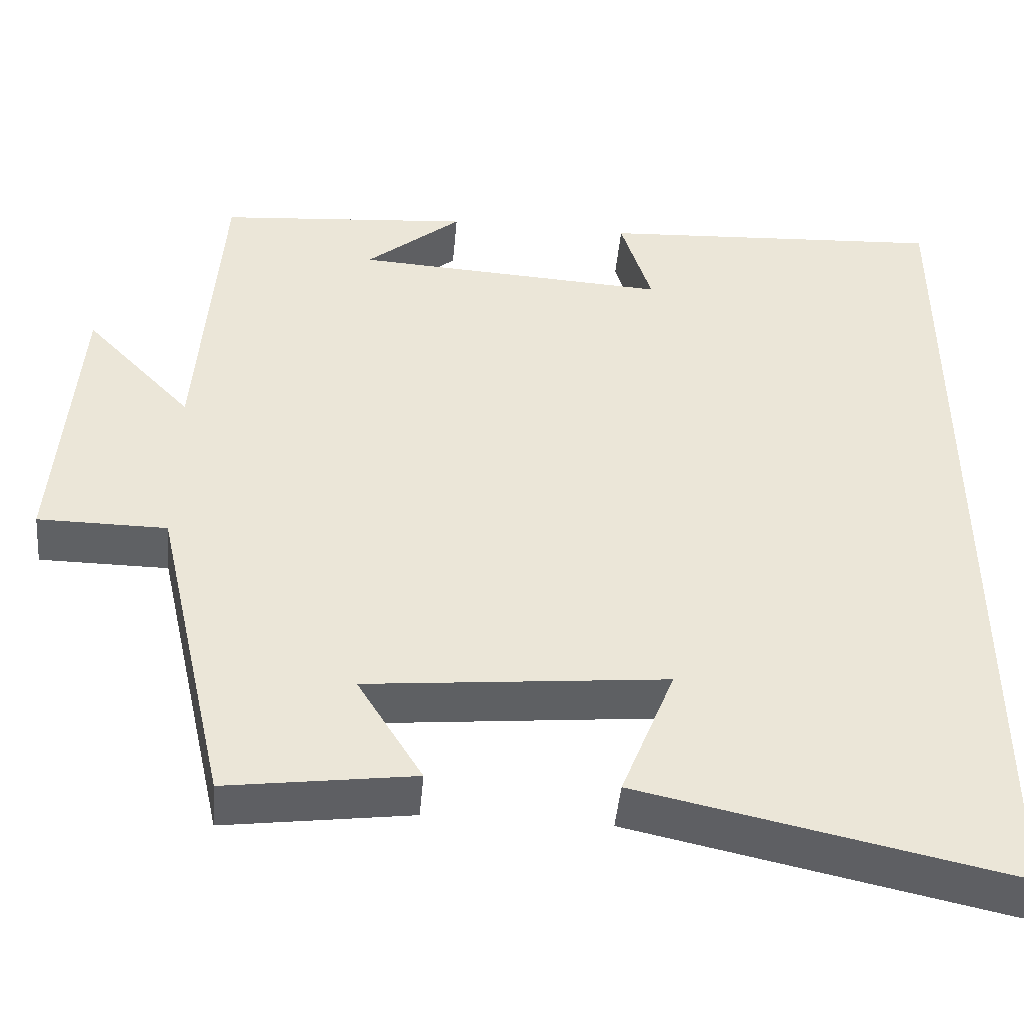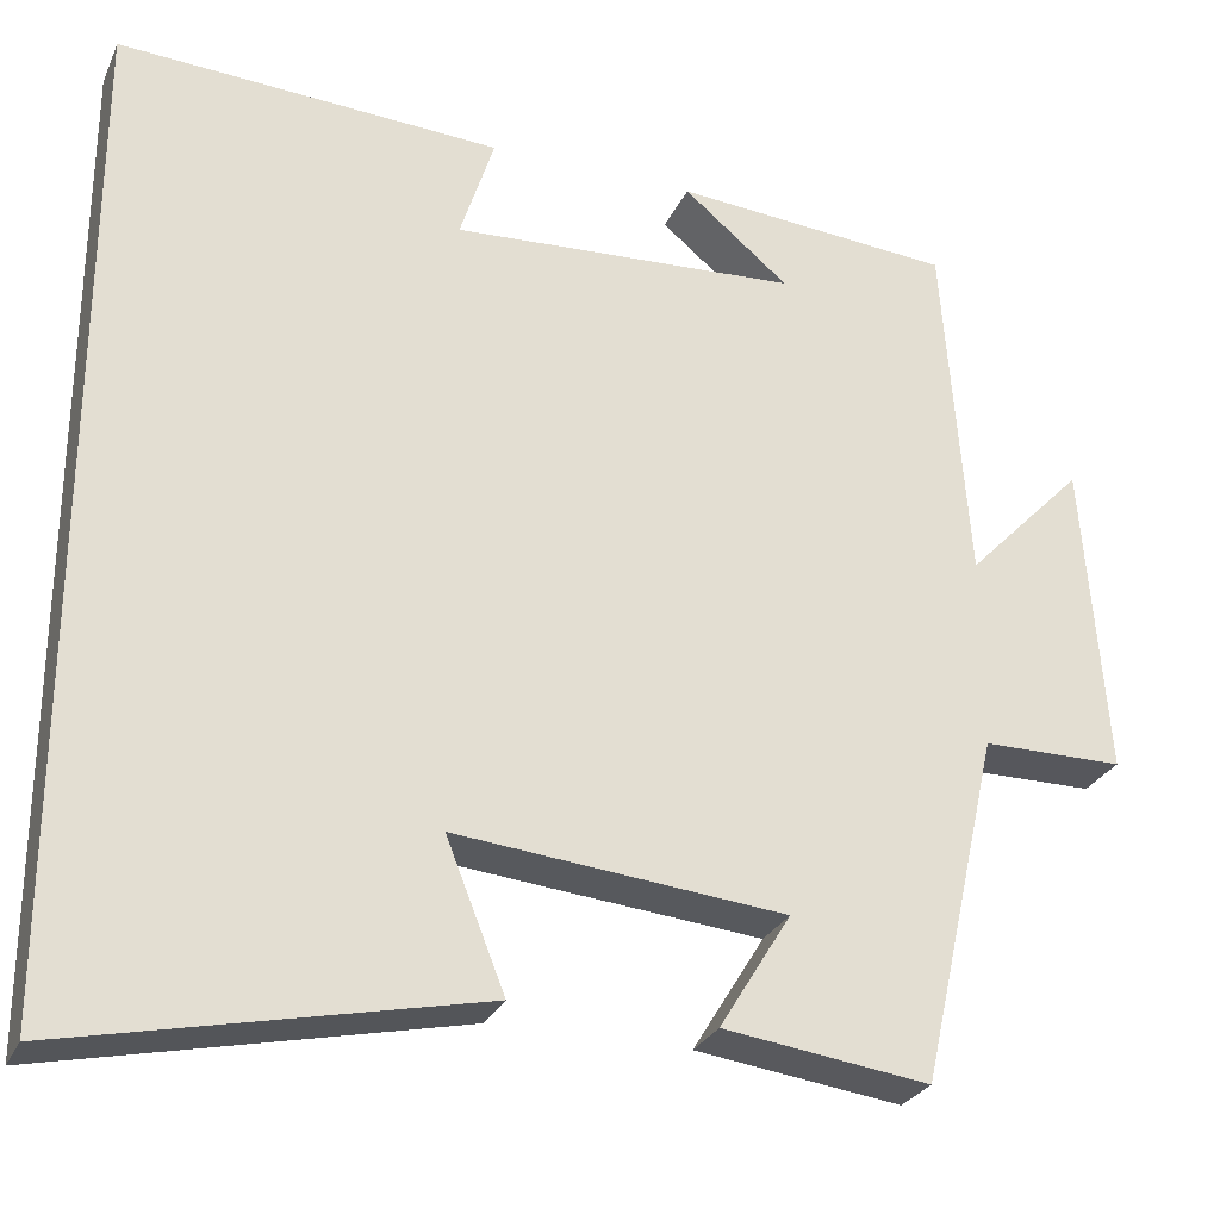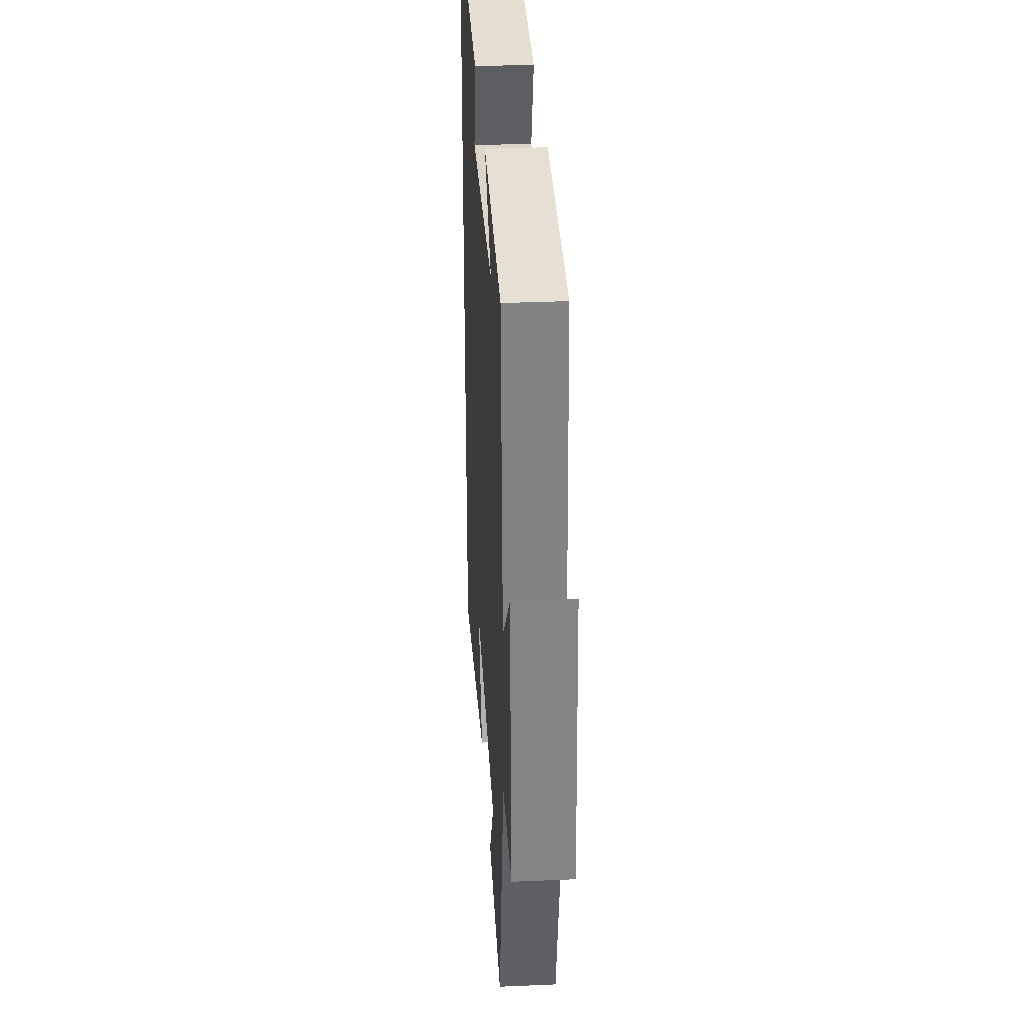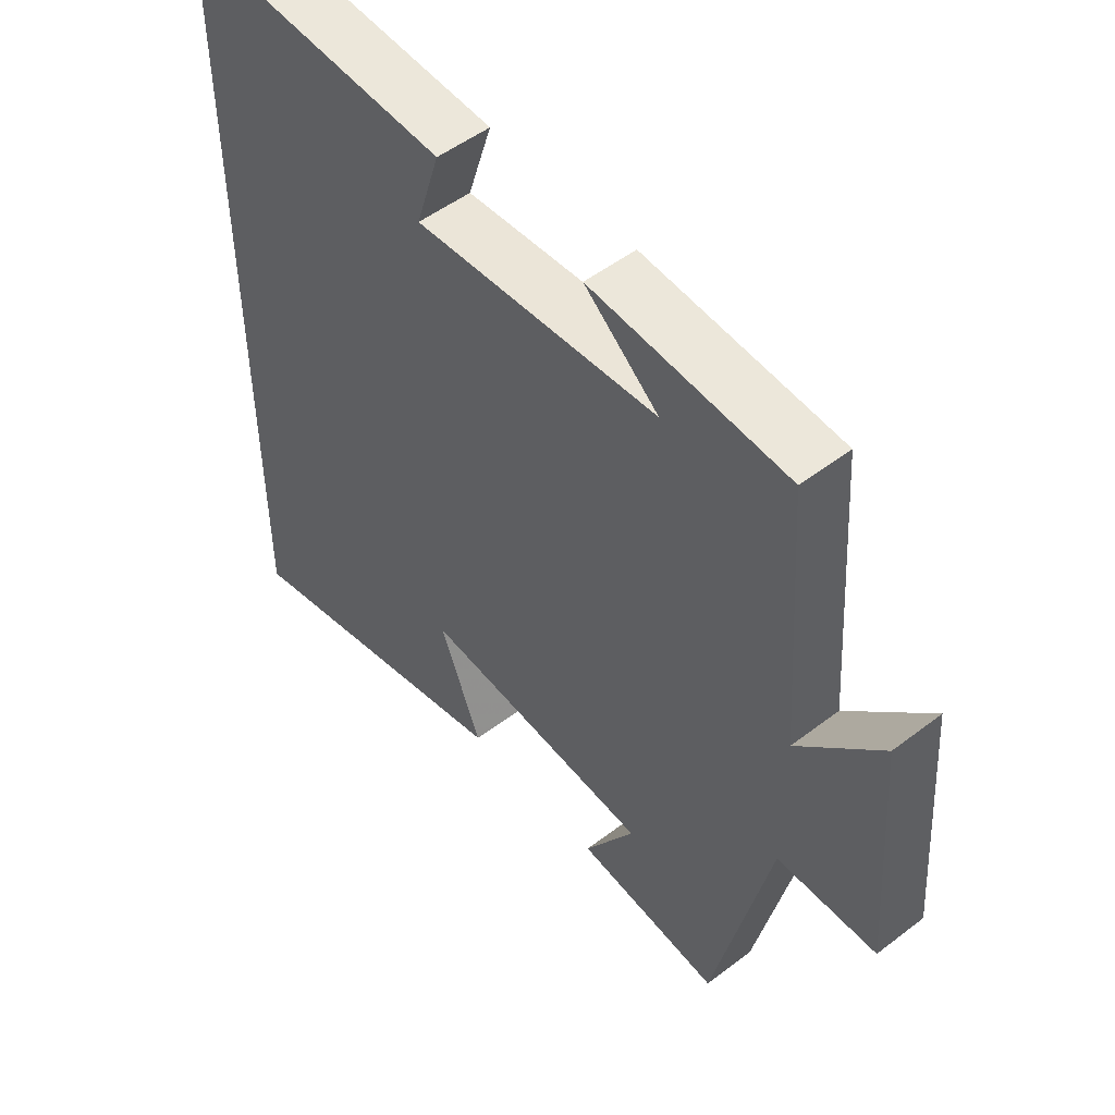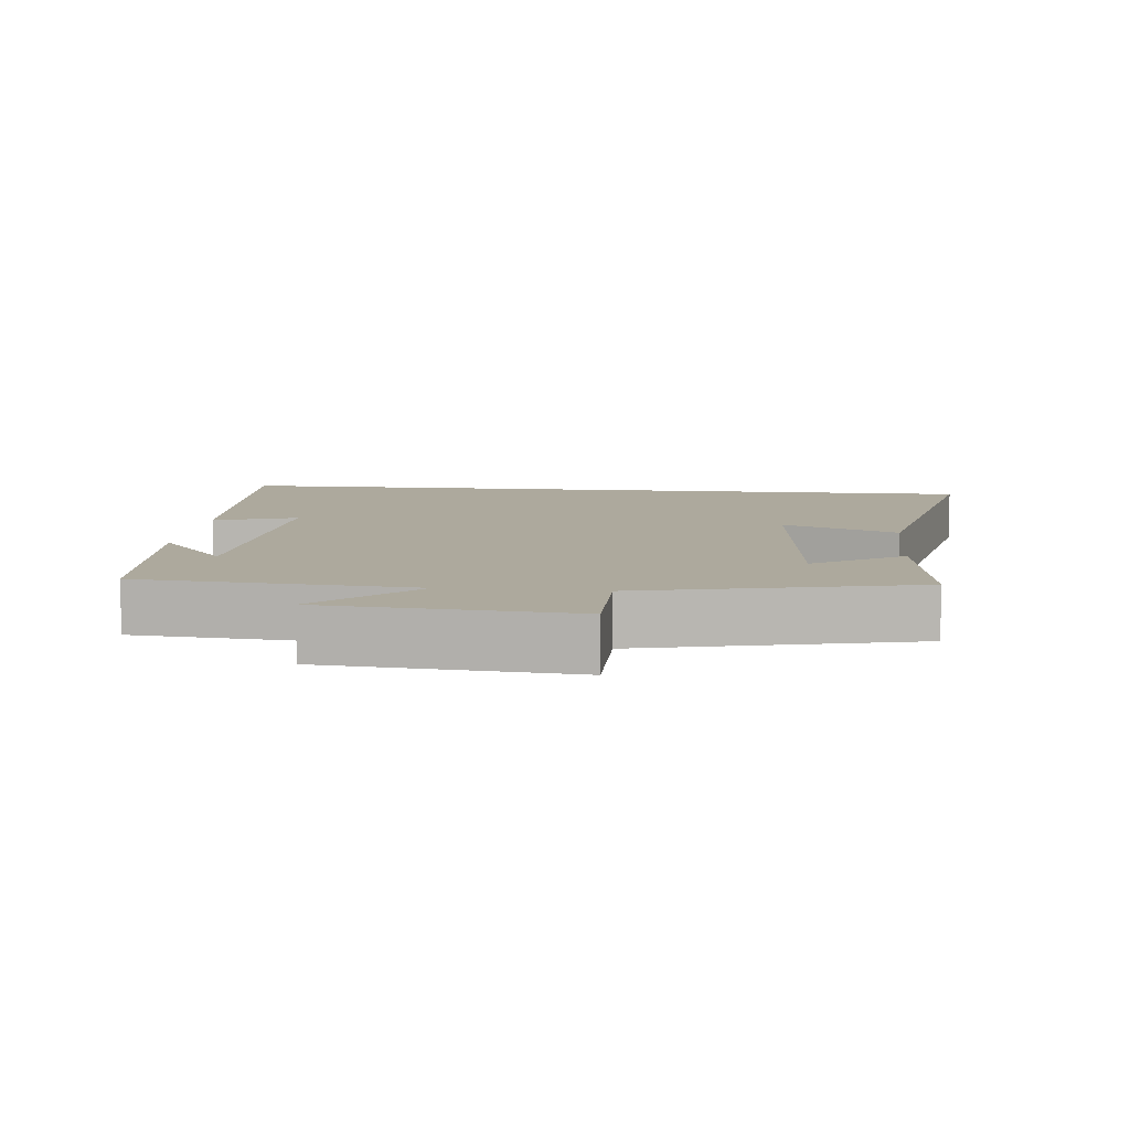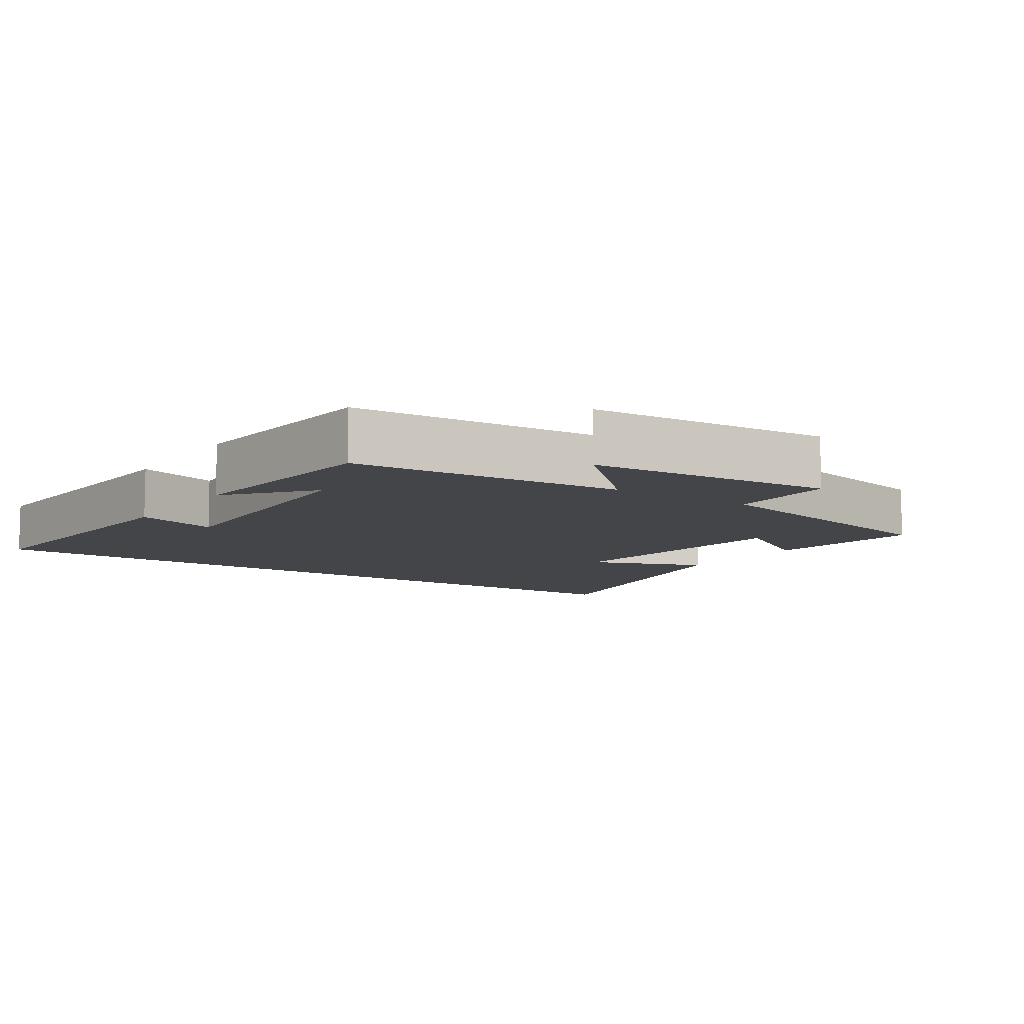
<metadata>
{"format":"obj","ext":"obj","renderer":"f3d","projection":"perspective","resolution":1024,"background":"white","views":[{"elev":-45.4,"azim":174.9,"up":"+Z"},{"elev":-27.7,"azim":-20.7,"up":"+Z"},{"elev":33.2,"azim":86.6,"up":"+Z"},{"elev":51.2,"azim":50.2,"up":"+Z"},{"elev":8.8,"azim":95.9,"up":"+Y"},{"elev":-8.9,"azim":55.8,"up":"+Y"}]}
</metadata>
<code>
v 0.411 0.07 -0.531
v 0.181 0.07 -0.5
v 0.261 0.07 -0.37
v -0.107 0.07 -0.334
v -0.041 0.07 -0.5
v -0.5 0.07 -0.599
v -0.5 0.07 0.525
v -0.072 0.07 0.5
v -0.11 0.07 0.38
v 0.278 0.07 0.402
v 0.16 0.07 0.5
v 0.472 0.07 0.474
v 0.5 0.07 0.08
v 0.632 0.07 0.217
v 0.658 0.07 -0.137
v 0.5 0.07 -0.138
v 0.411 0 -0.531
v 0.181 0 -0.5
v 0.261 0 -0.37
v -0.107 0 -0.334
v -0.041 0 -0.5
v -0.5 0 -0.599
v -0.5 0 0.525
v -0.072 0 0.5
v -0.11 0 0.38
v 0.278 0 0.402
v 0.16 0 0.5
v 0.472 0 0.474
v 0.5 0 0.08
v 0.632 0 0.217
v 0.658 0 -0.137
v 0.5 0 -0.138
f 13 14 15 16
f 10 11 12
f 13 16 1
f 12 13 1
f 10 12 1
f 7 8 9
f 4 5 6 7
f 3 4 7 9
f 1 2 3
f 1 3 9 10
f 32 31 30 29
f 28 27 26
f 17 32 29
f 17 29 28
f 17 28 26
f 25 24 23
f 23 22 21 20
f 25 23 20 19
f 19 18 17
f 26 25 19 17
f 1 17 18 2
f 2 18 19 3
f 3 19 20 4
f 4 20 21 5
f 5 21 22 6
f 6 22 23 7
f 7 23 24 8
f 8 24 25 9
f 9 25 26 10
f 10 26 27 11
f 11 27 28 12
f 12 28 29 13
f 13 29 30 14
f 14 30 31 15
f 15 31 32 16
f 16 32 17 1

</code>
